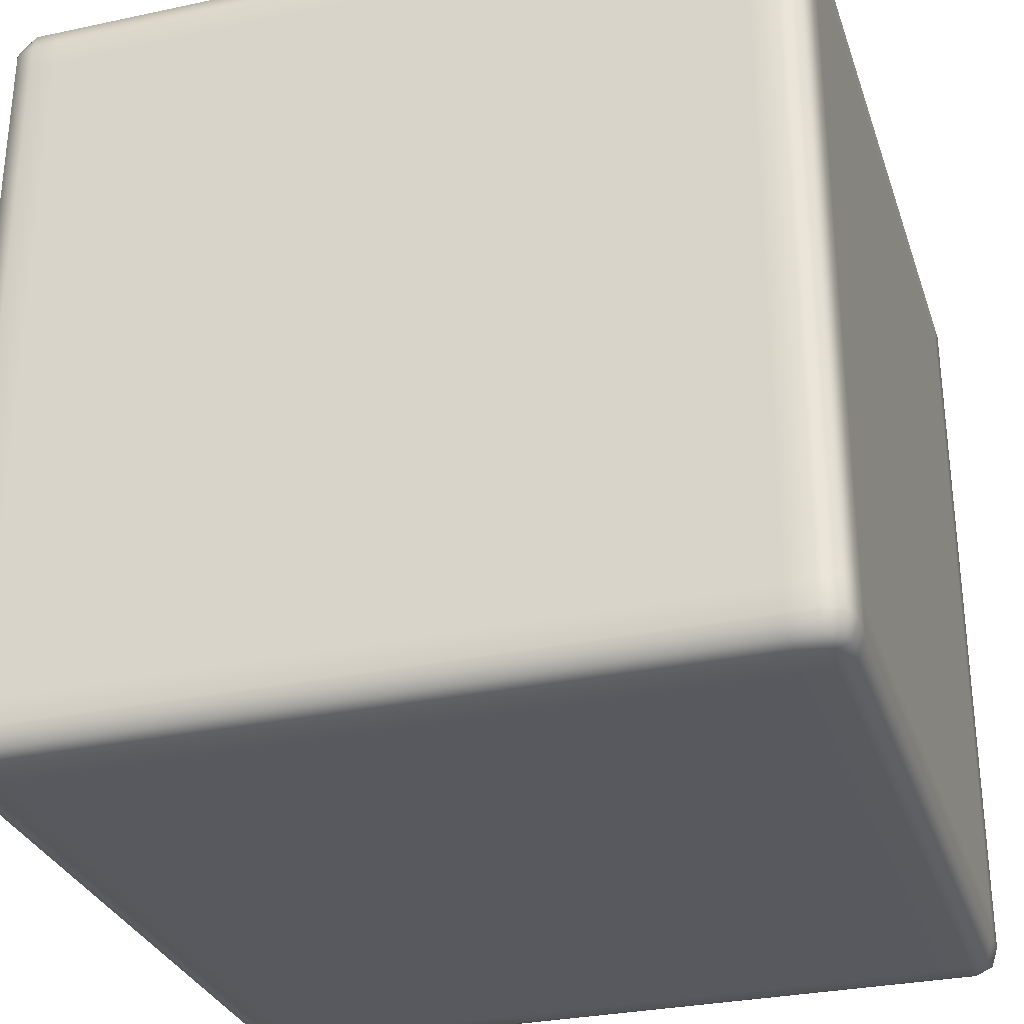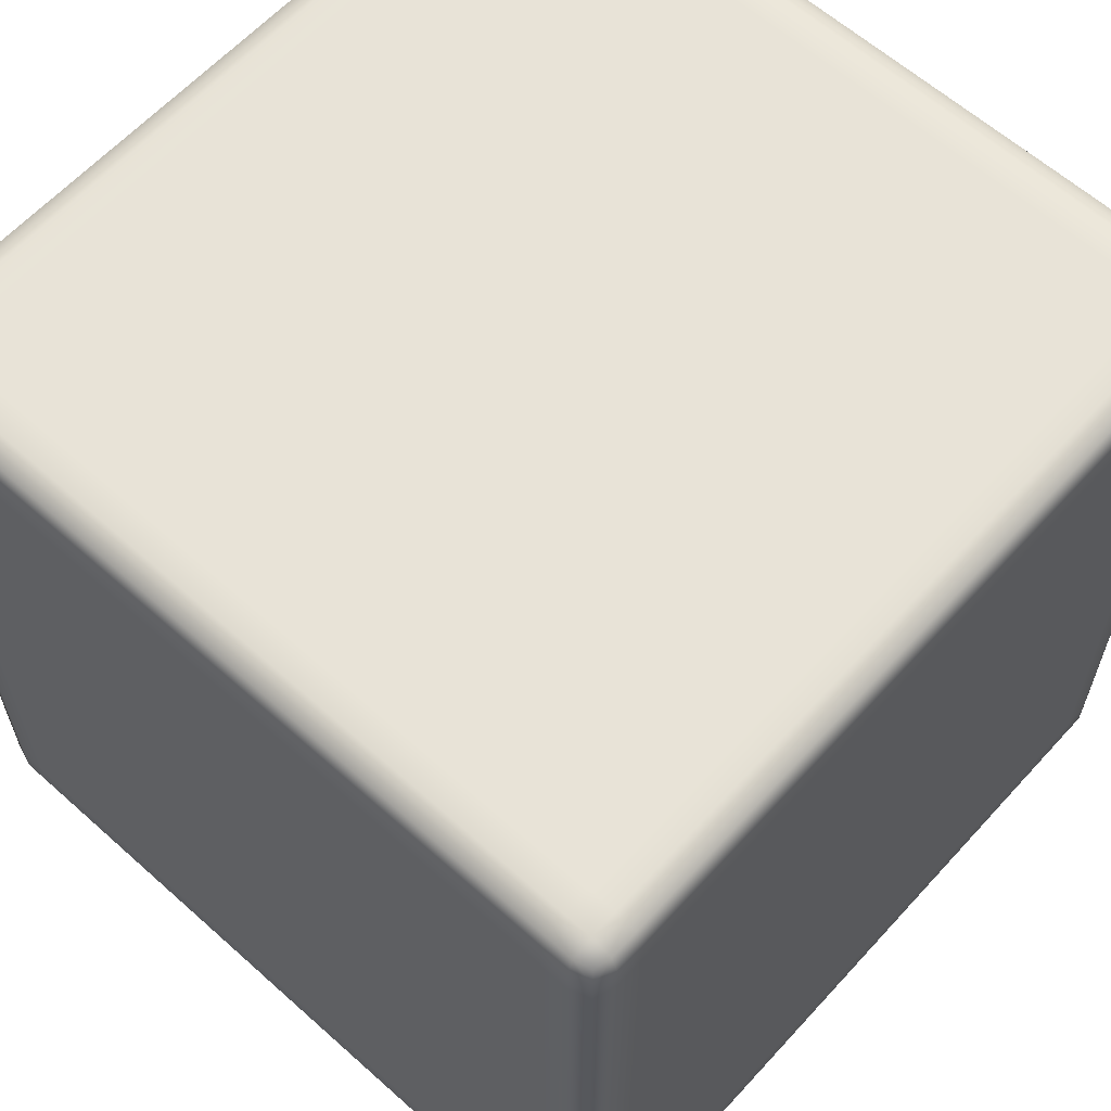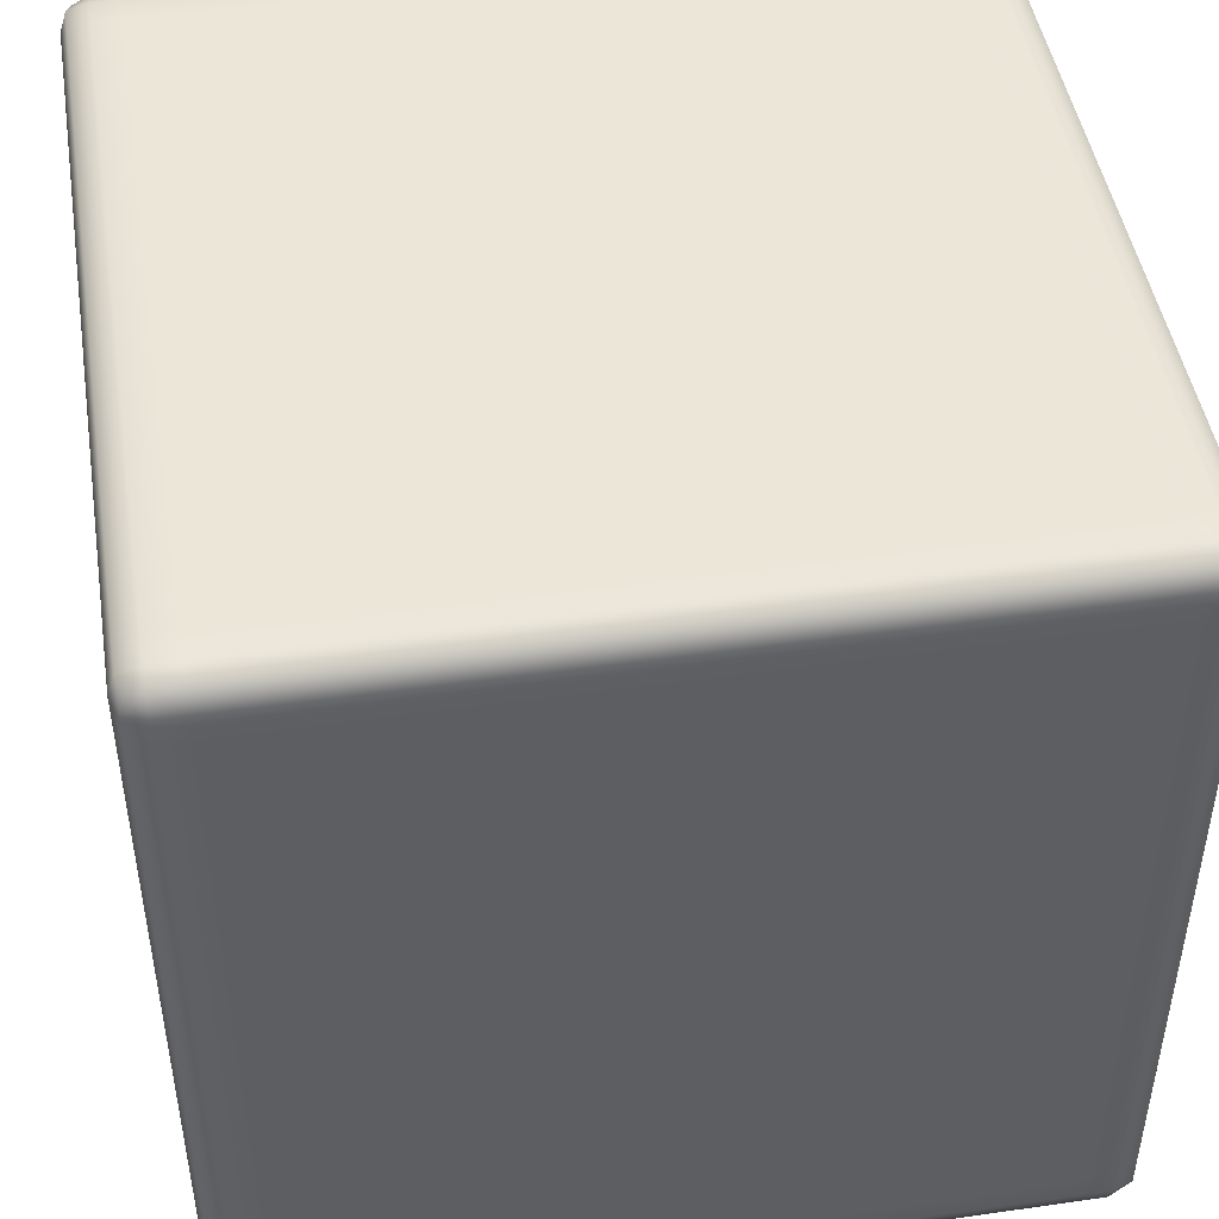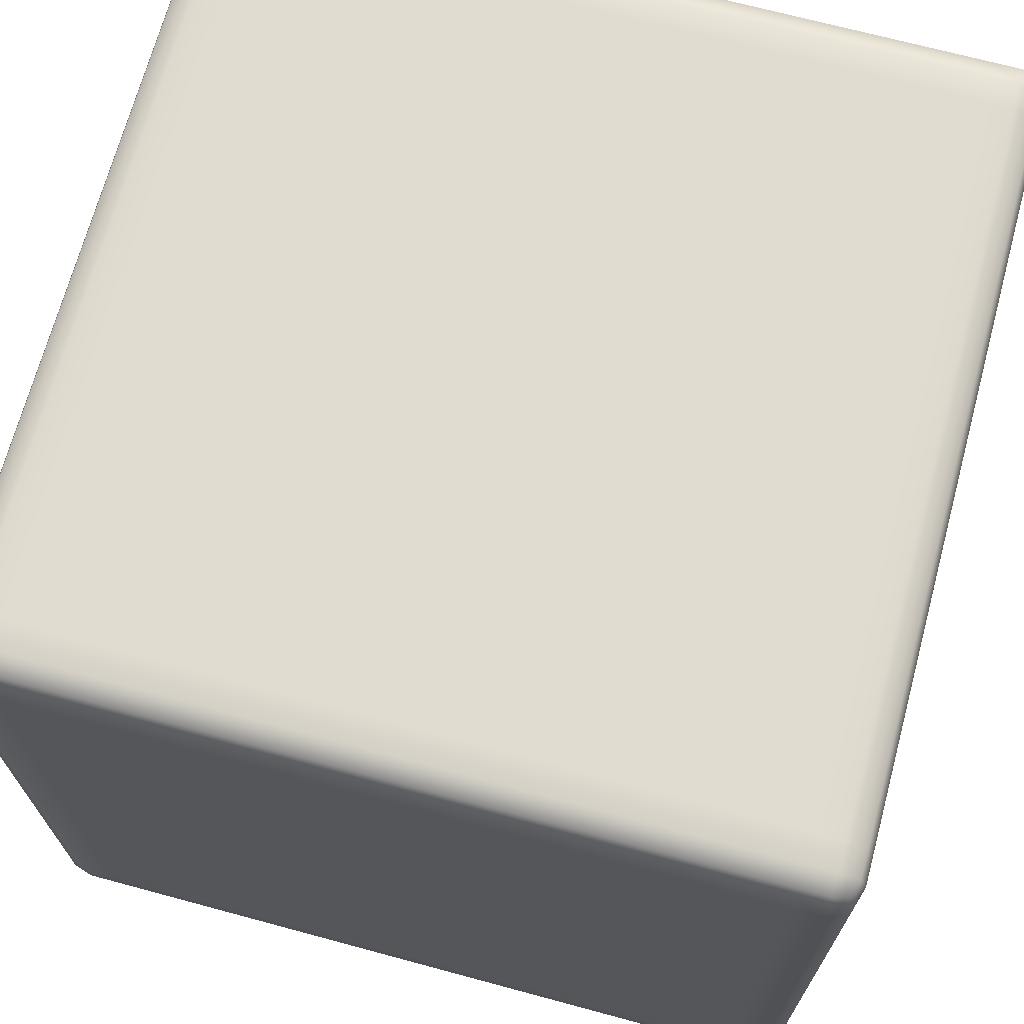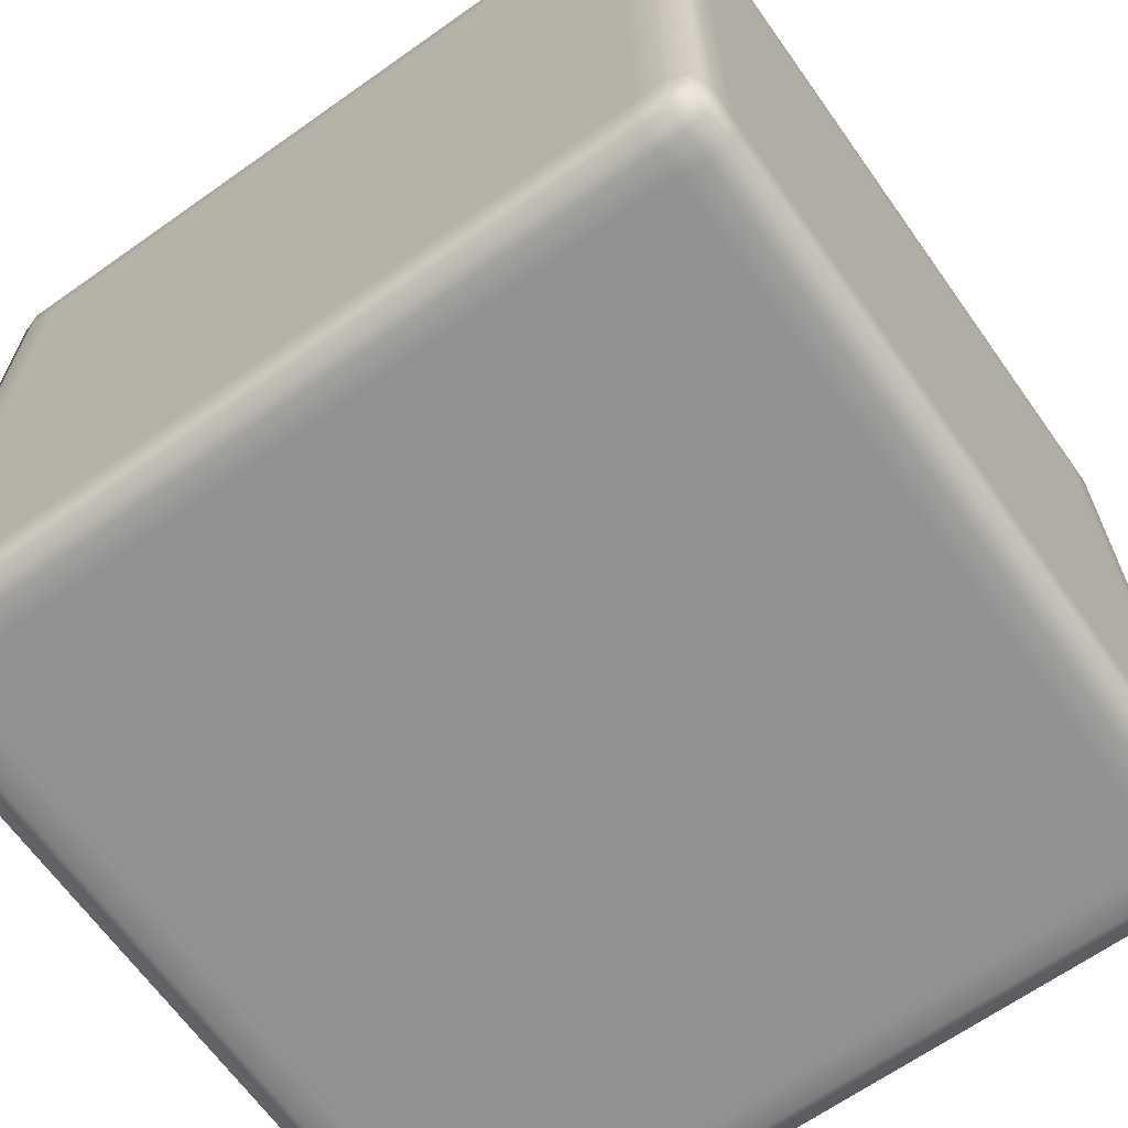
<metadata>
{"format":"obj","ext":"obj","renderer":"f3d","projection":"perspective","resolution":1024,"background":"white","views":[{"elev":-30.3,"azim":107.2,"up":"+Z"},{"elev":61.7,"azim":42.2,"up":"+Z"},{"elev":46.6,"azim":170.8,"up":"+Y"},{"elev":69.7,"azim":-74.9,"up":"+Y"},{"elev":-65.9,"azim":-54.6,"up":"+Y"}]}
</metadata>
<code>
g 立方体.1
v -0.475 -0.4121 0.4121
v -0.475 -0.4121 0.4435
v -0.4671 -0.4121 0.4671
v -0.4435 -0.4121 0.475
v -0.4121 -0.4121 0.475
v -0.4121 0 0.475
v -0.4435 0 0.475
v -0.4671 0 0.4671
v -0.475 0 0.4435
v -0.475 0 0.4121
v -0.4121 -0.4435 0.475
v -0.4121 -0.4671 0.4671
v -0.4121 -0.475 0.4435
v -0.4121 -0.475 0.4121
v 0 -0.475 0.4121
v 0 -0.475 0.4435
v 0 -0.4671 0.4671
v 0 -0.4435 0.475
v 0 -0.4121 0.475
v -0.4121 0.475 0.4121
v -0.4121 0.475 0.4435
v -0.4121 0.4671 0.4671
v -0.4121 0.4435 0.475
v -0.4121 0.4121 0.475
v 0 0.4121 0.475
v 0 0.4435 0.475
v 0 0.4671 0.4671
v 0 0.475 0.4435
v 0 0.475 0.4121
v -0.4435 0.4121 0.475
v -0.4671 0.4121 0.4671
v -0.475 0.4121 0.4435
v -0.475 0.4121 0.4121
v 0.475 0.4121 0.4121
v 0.475 0.4121 0.4435
v 0.4671 0.4121 0.4671
v 0.4435 0.4121 0.475
v 0.4121 0.4121 0.475
v 0.4121 0 0.475
v 0.4435 0 0.475
v 0.4671 0 0.4671
v 0.475 0 0.4435
v 0.475 0 0.4121
v 0.4121 0.4435 0.475
v 0.4121 0.4671 0.4671
v 0.4121 0.475 0.4435
v 0.4121 0.475 0.4121
v 0.4121 -0.475 0.4121
v 0.4121 -0.475 0.4435
v 0.4121 -0.4671 0.4671
v 0.4121 -0.4435 0.475
v 0.4121 -0.4121 0.475
v 0.4435 -0.4121 0.475
v 0.4671 -0.4121 0.4671
v 0.475 -0.4121 0.4435
v 0.475 -0.4121 0.4121
v 0.475 -0.4121 -0.4121
v 0.475 -0.4121 -0.4435
v 0.4671 -0.4121 -0.4671
v 0.4435 -0.4121 -0.475
v 0.4121 -0.4121 -0.475
v 0.4121 0 -0.475
v 0.4435 0 -0.475
v 0.4671 0 -0.4671
v 0.475 0 -0.4435
v 0.475 0 -0.4121
v 0.4121 -0.4435 -0.475
v 0.4121 -0.4671 -0.4671
v 0.4121 -0.475 -0.4435
v 0.4121 -0.475 -0.4121
v 0 -0.475 -0.4121
v 0 -0.475 -0.4435
v 0 -0.4671 -0.4671
v 0 -0.4435 -0.475
v 0 -0.4121 -0.475
v 0.4121 0.475 -0.4121
v 0.4121 0.475 -0.4435
v 0.4121 0.4671 -0.4671
v 0.4121 0.4435 -0.475
v 0.4121 0.4121 -0.475
v 0 0.4121 -0.475
v 0 0.4435 -0.475
v 0 0.4671 -0.4671
v 0 0.475 -0.4435
v 0 0.475 -0.4121
v 0.4435 0.4121 -0.475
v 0.4671 0.4121 -0.4671
v 0.475 0.4121 -0.4435
v 0.475 0.4121 -0.4121
v -0.475 0.4121 -0.4121
v -0.475 0.4121 -0.4435
v -0.4671 0.4121 -0.4671
v -0.4435 0.4121 -0.475
v -0.4121 0.4121 -0.475
v -0.4121 0 -0.475
v -0.4435 0 -0.475
v -0.4671 0 -0.4671
v -0.475 0 -0.4435
v -0.475 0 -0.4121
v -0.4121 0.4435 -0.475
v -0.4121 0.4671 -0.4671
v -0.4121 0.475 -0.4435
v -0.4121 0.475 -0.4121
v -0.4121 -0.475 -0.4121
v -0.4121 -0.475 -0.4435
v -0.4121 -0.4671 -0.4671
v -0.4121 -0.4435 -0.475
v -0.4121 -0.4121 -0.475
v -0.4435 -0.4121 -0.475
v -0.4671 -0.4121 -0.4671
v -0.475 -0.4121 -0.4435
v -0.475 -0.4121 -0.4121
v -0.475 -0.4435 -0.4121
v -0.4671 -0.4671 -0.4121
v -0.4435 -0.475 -0.4121
v -0.4121 -0.475 0
v -0.4435 -0.475 0
v -0.4671 -0.4671 0
v -0.475 -0.4435 0
v -0.475 -0.4121 0
v -0.4435 0.475 -0.4121
v -0.4671 0.4671 -0.4121
v -0.475 0.4435 -0.4121
v -0.475 0.4121 0
v -0.475 0.4435 0
v -0.4671 0.4671 0
v -0.4435 0.475 0
v -0.4121 0.475 0
v -0.475 0.4435 0.4121
v -0.4671 0.4671 0.4121
v -0.4435 0.475 0.4121
v -0.4435 -0.475 0.4121
v -0.4671 -0.4671 0.4121
v -0.475 -0.4435 0.4121
v 0.475 -0.4435 0.4121
v 0.4671 -0.4671 0.4121
v 0.4435 -0.475 0.4121
v 0.4121 -0.475 0
v 0.4435 -0.475 0
v 0.4671 -0.4671 0
v 0.475 -0.4435 0
v 0.475 -0.4121 0
v 0.4435 0.475 0.4121
v 0.4671 0.4671 0.4121
v 0.475 0.4435 0.4121
v 0.475 0.4121 0
v 0.475 0.4435 0
v 0.4671 0.4671 0
v 0.4435 0.475 0
v 0.4121 0.475 0
v 0.475 0.4435 -0.4121
v 0.4671 0.4671 -0.4121
v 0.4435 0.475 -0.4121
v 0.4435 -0.475 -0.4121
v 0.4671 -0.4671 -0.4121
v 0.475 -0.4435 -0.4121
v -0.461 -0.461 0.461
v -0.4671 -0.4435 0.4671
v -0.4671 -0.4671 0.4435
v -0.475 -0.4435 0.4435
v -0.4435 -0.4671 0.4671
v -0.4435 -0.4435 0.475
v -0.4435 -0.475 0.4435
v -0.461 0.461 0.461
v -0.4435 0.4671 0.4671
v -0.4671 0.4671 0.4435
v -0.4435 0.475 0.4435
v -0.4671 0.4435 0.4671
v -0.4435 0.4435 0.475
v -0.475 0.4435 0.4435
v 0.461 0.461 0.461
v 0.4671 0.4435 0.4671
v 0.4671 0.4671 0.4435
v 0.475 0.4435 0.4435
v 0.4435 0.4671 0.4671
v 0.4435 0.4435 0.475
v 0.4435 0.475 0.4435
v 0.461 -0.461 0.461
v 0.4435 -0.4671 0.4671
v 0.4671 -0.4671 0.4435
v 0.4435 -0.475 0.4435
v 0.4671 -0.4435 0.4671
v 0.4435 -0.4435 0.475
v 0.475 -0.4435 0.4435
v 0.461 -0.461 -0.461
v 0.4671 -0.4435 -0.4671
v 0.4671 -0.4671 -0.4435
v 0.475 -0.4435 -0.4435
v 0.4435 -0.4671 -0.4671
v 0.4435 -0.4435 -0.475
v 0.4435 -0.475 -0.4435
v 0.461 0.461 -0.461
v 0.4435 0.4671 -0.4671
v 0.4671 0.4671 -0.4435
v 0.4435 0.475 -0.4435
v 0.4671 0.4435 -0.4671
v 0.4435 0.4435 -0.475
v 0.475 0.4435 -0.4435
v -0.461 0.461 -0.461
v -0.4671 0.4435 -0.4671
v -0.4671 0.4671 -0.4435
v -0.475 0.4435 -0.4435
v -0.4435 0.4671 -0.4671
v -0.4435 0.4435 -0.475
v -0.4435 0.475 -0.4435
v -0.461 -0.461 -0.461
v -0.4435 -0.4671 -0.4671
v -0.4671 -0.4671 -0.4435
v -0.4435 -0.475 -0.4435
v -0.4671 -0.4435 -0.4671
v -0.4435 -0.4435 -0.475
v -0.475 -0.4435 -0.4435
v 0 0 0.475
v 0 0 -0.475
v -0.475 0 0
v 0.475 0 0
v 0 0.475 0
v 0 -0.475 0
f 7 4 5
f 5 6 7
f 8 3 4
f 4 7 8
f 9 2 3
f 3 8 9
f 10 1 2
f 2 9 10
f 16 13 14
f 14 15 16
f 17 12 13
f 13 16 17
f 18 11 12
f 12 17 18
f 19 5 11
f 11 18 19
f 26 23 24
f 24 25 26
f 27 22 23
f 23 26 27
f 28 21 22
f 22 27 28
f 29 20 21
f 21 28 29
f 9 32 33
f 33 10 9
f 8 31 32
f 32 9 8
f 7 30 31
f 31 8 7
f 6 24 30
f 30 7 6
f 40 37 38
f 38 39 40
f 41 36 37
f 37 40 41
f 42 35 36
f 36 41 42
f 43 34 35
f 35 42 43
f 28 46 47
f 47 29 28
f 27 45 46
f 46 28 27
f 26 44 45
f 45 27 26
f 25 38 44
f 44 26 25
f 18 51 52
f 52 19 18
f 17 50 51
f 51 18 17
f 16 49 50
f 50 17 16
f 15 48 49
f 49 16 15
f 42 55 56
f 56 43 42
f 41 54 55
f 55 42 41
f 40 53 54
f 54 41 40
f 39 52 53
f 53 40 39
f 63 60 61
f 61 62 63
f 64 59 60
f 60 63 64
f 65 58 59
f 59 64 65
f 66 57 58
f 58 65 66
f 72 69 70
f 70 71 72
f 73 68 69
f 69 72 73
f 74 67 68
f 68 73 74
f 75 61 67
f 67 74 75
f 82 79 80
f 80 81 82
f 83 78 79
f 79 82 83
f 84 77 78
f 78 83 84
f 85 76 77
f 77 84 85
f 65 88 89
f 89 66 65
f 64 87 88
f 88 65 64
f 63 86 87
f 87 64 63
f 62 80 86
f 86 63 62
f 96 93 94
f 94 95 96
f 97 92 93
f 93 96 97
f 98 91 92
f 92 97 98
f 99 90 91
f 91 98 99
f 84 102 103
f 103 85 84
f 83 101 102
f 102 84 83
f 82 100 101
f 101 83 82
f 81 94 100
f 100 82 81
f 74 107 108
f 108 75 74
f 73 106 107
f 107 74 73
f 72 105 106
f 106 73 72
f 71 104 105
f 105 72 71
f 98 111 112
f 112 99 98
f 97 110 111
f 111 98 97
f 96 109 110
f 110 97 96
f 95 108 109
f 109 96 95
f 117 115 104
f 104 116 117
f 118 114 115
f 115 117 118
f 119 113 114
f 114 118 119
f 120 112 113
f 113 119 120
f 125 123 90
f 90 124 125
f 126 122 123
f 123 125 126
f 127 121 122
f 122 126 127
f 128 103 121
f 121 127 128
f 127 131 20
f 20 128 127
f 126 130 131
f 131 127 126
f 125 129 130
f 130 126 125
f 124 33 129
f 129 125 124
f 119 134 1
f 1 120 119
f 118 133 134
f 134 119 118
f 117 132 133
f 133 118 117
f 116 14 132
f 132 117 116
f 139 137 48
f 48 138 139
f 140 136 137
f 137 139 140
f 141 135 136
f 136 140 141
f 142 56 135
f 135 141 142
f 147 145 34
f 34 146 147
f 148 144 145
f 145 147 148
f 149 143 144
f 144 148 149
f 150 47 143
f 143 149 150
f 149 153 76
f 76 150 149
f 148 152 153
f 153 149 148
f 147 151 152
f 152 148 147
f 146 89 151
f 151 147 146
f 141 156 57
f 57 142 141
f 140 155 156
f 156 141 140
f 139 154 155
f 155 140 139
f 138 70 154
f 154 139 138
f 134 133 159
f 159 160 134
f 4 3 158
f 158 162 4
f 13 12 161
f 161 163 13
f 160 2 1
f 1 134 160
f 158 3 2
f 2 160 158
f 159 157 158
f 158 160 159
f 162 11 5
f 5 4 162
f 161 12 11
f 11 162 161
f 158 157 161
f 161 162 158
f 163 132 14
f 14 13 163
f 159 133 132
f 132 163 159
f 161 157 159
f 159 163 161
f 131 130 166
f 166 167 131
f 23 22 165
f 165 169 23
f 32 31 168
f 168 170 32
f 167 21 20
f 20 131 167
f 165 22 21
f 21 167 165
f 166 164 165
f 165 167 166
f 169 30 24
f 24 23 169
f 168 31 30
f 30 169 168
f 165 164 168
f 168 169 165
f 170 129 33
f 33 32 170
f 166 130 129
f 129 170 166
f 168 164 166
f 166 170 168
f 145 144 173
f 173 174 145
f 37 36 172
f 172 176 37
f 46 45 175
f 175 177 46
f 174 35 34
f 34 145 174
f 172 36 35
f 35 174 172
f 173 171 172
f 172 174 173
f 176 44 38
f 38 37 176
f 175 45 44
f 44 176 175
f 172 171 175
f 175 176 172
f 177 143 47
f 47 46 177
f 173 144 143
f 143 177 173
f 175 171 173
f 173 177 175
f 137 136 180
f 180 181 137
f 51 50 179
f 179 183 51
f 55 54 182
f 182 184 55
f 181 49 48
f 48 137 181
f 179 50 49
f 49 181 179
f 180 178 179
f 179 181 180
f 183 53 52
f 52 51 183
f 182 54 53
f 53 183 182
f 179 178 182
f 182 183 179
f 184 135 56
f 56 55 184
f 180 136 135
f 135 184 180
f 182 178 180
f 180 184 182
f 156 155 187
f 187 188 156
f 60 59 186
f 186 190 60
f 69 68 189
f 189 191 69
f 188 58 57
f 57 156 188
f 186 59 58
f 58 188 186
f 187 185 186
f 186 188 187
f 190 67 61
f 61 60 190
f 189 68 67
f 67 190 189
f 186 185 189
f 189 190 186
f 191 154 70
f 70 69 191
f 187 155 154
f 154 191 187
f 189 185 187
f 187 191 189
f 153 152 194
f 194 195 153
f 79 78 193
f 193 197 79
f 88 87 196
f 196 198 88
f 195 77 76
f 76 153 195
f 193 78 77
f 77 195 193
f 194 192 193
f 193 195 194
f 197 86 80
f 80 79 197
f 196 87 86
f 86 197 196
f 193 192 196
f 196 197 193
f 198 151 89
f 89 88 198
f 194 152 151
f 151 198 194
f 196 192 194
f 194 198 196
f 123 122 201
f 201 202 123
f 93 92 200
f 200 204 93
f 102 101 203
f 203 205 102
f 202 91 90
f 90 123 202
f 200 92 91
f 91 202 200
f 201 199 200
f 200 202 201
f 204 100 94
f 94 93 204
f 203 101 100
f 100 204 203
f 200 199 203
f 203 204 200
f 205 121 103
f 103 102 205
f 201 122 121
f 121 205 201
f 203 199 201
f 201 205 203
f 115 114 208
f 208 209 115
f 107 106 207
f 207 211 107
f 111 110 210
f 210 212 111
f 209 105 104
f 104 115 209
f 207 106 105
f 105 209 207
f 208 206 207
f 207 209 208
f 211 109 108
f 108 107 211
f 210 110 109
f 109 211 210
f 207 206 210
f 210 211 207
f 212 113 112
f 112 111 212
f 208 114 113
f 113 212 208
f 210 206 208
f 208 212 210
f 213 6 5
f 5 19 213
f 213 25 24
f 24 6 213
f 213 39 38
f 38 25 213
f 213 19 52
f 52 39 213
f 214 62 61
f 61 75 214
f 214 81 80
f 80 62 214
f 214 95 94
f 94 81 214
f 214 75 108
f 108 95 214
f 215 99 112
f 112 120 215
f 215 124 90
f 90 99 215
f 215 10 33
f 33 124 215
f 215 120 1
f 1 10 215
f 216 43 56
f 56 142 216
f 216 146 34
f 34 43 216
f 216 66 89
f 89 146 216
f 216 142 57
f 57 66 216
f 217 128 20
f 20 29 217
f 217 85 103
f 103 128 217
f 217 150 76
f 76 85 217
f 217 29 47
f 47 150 217
f 218 116 104
f 104 71 218
f 218 15 14
f 14 116 218
f 218 138 48
f 48 15 218
f 218 71 70
f 70 138 218

</code>
